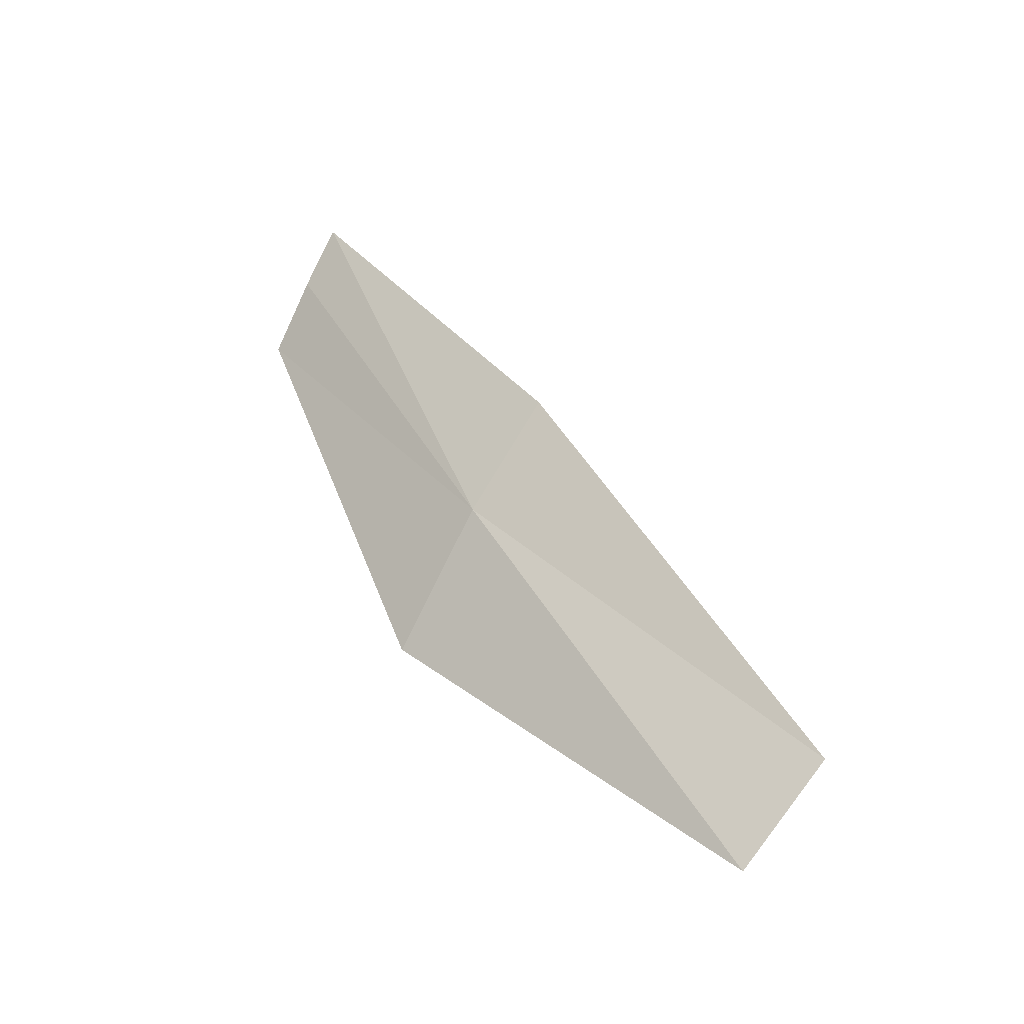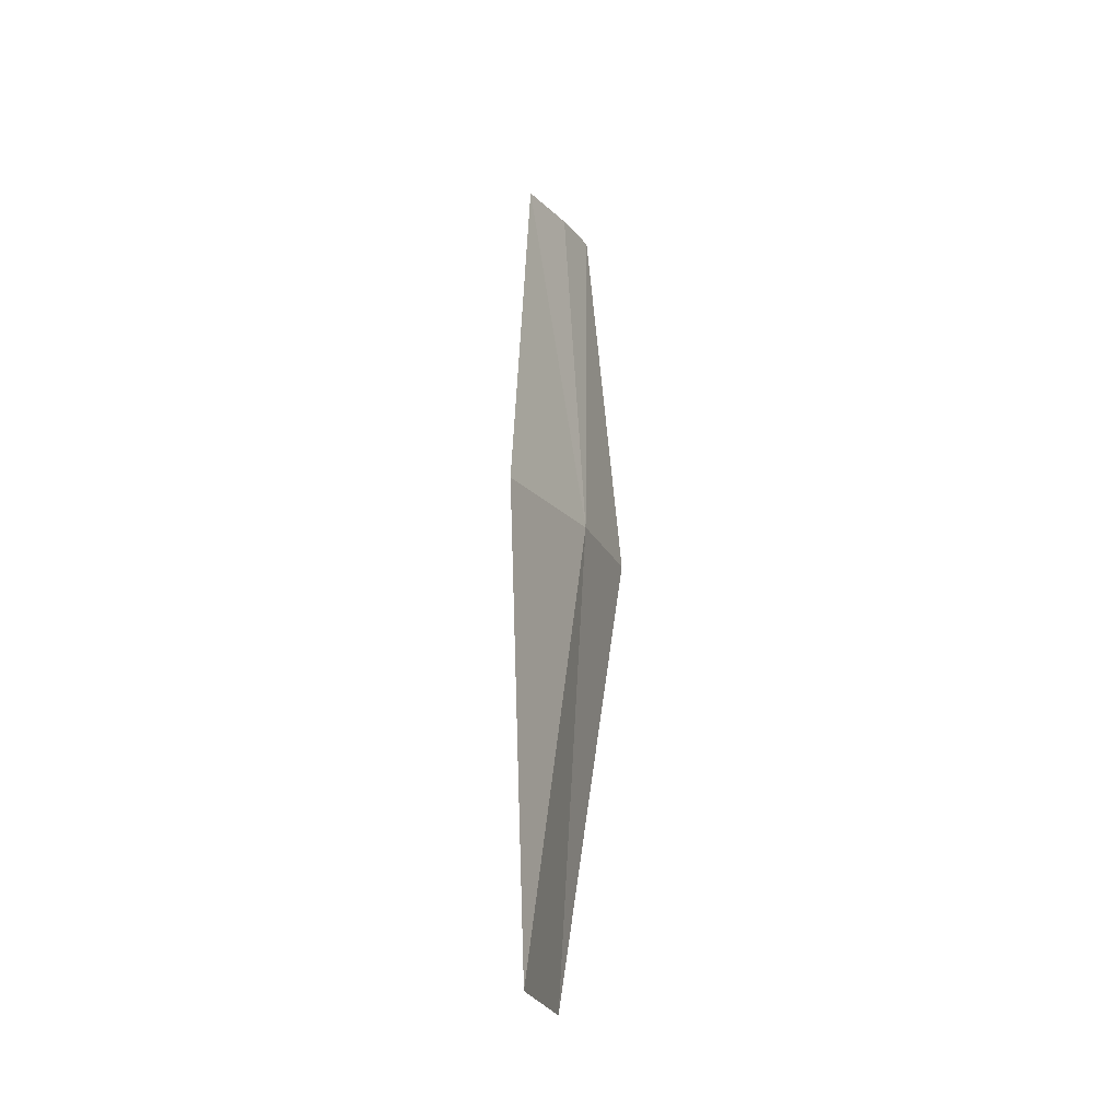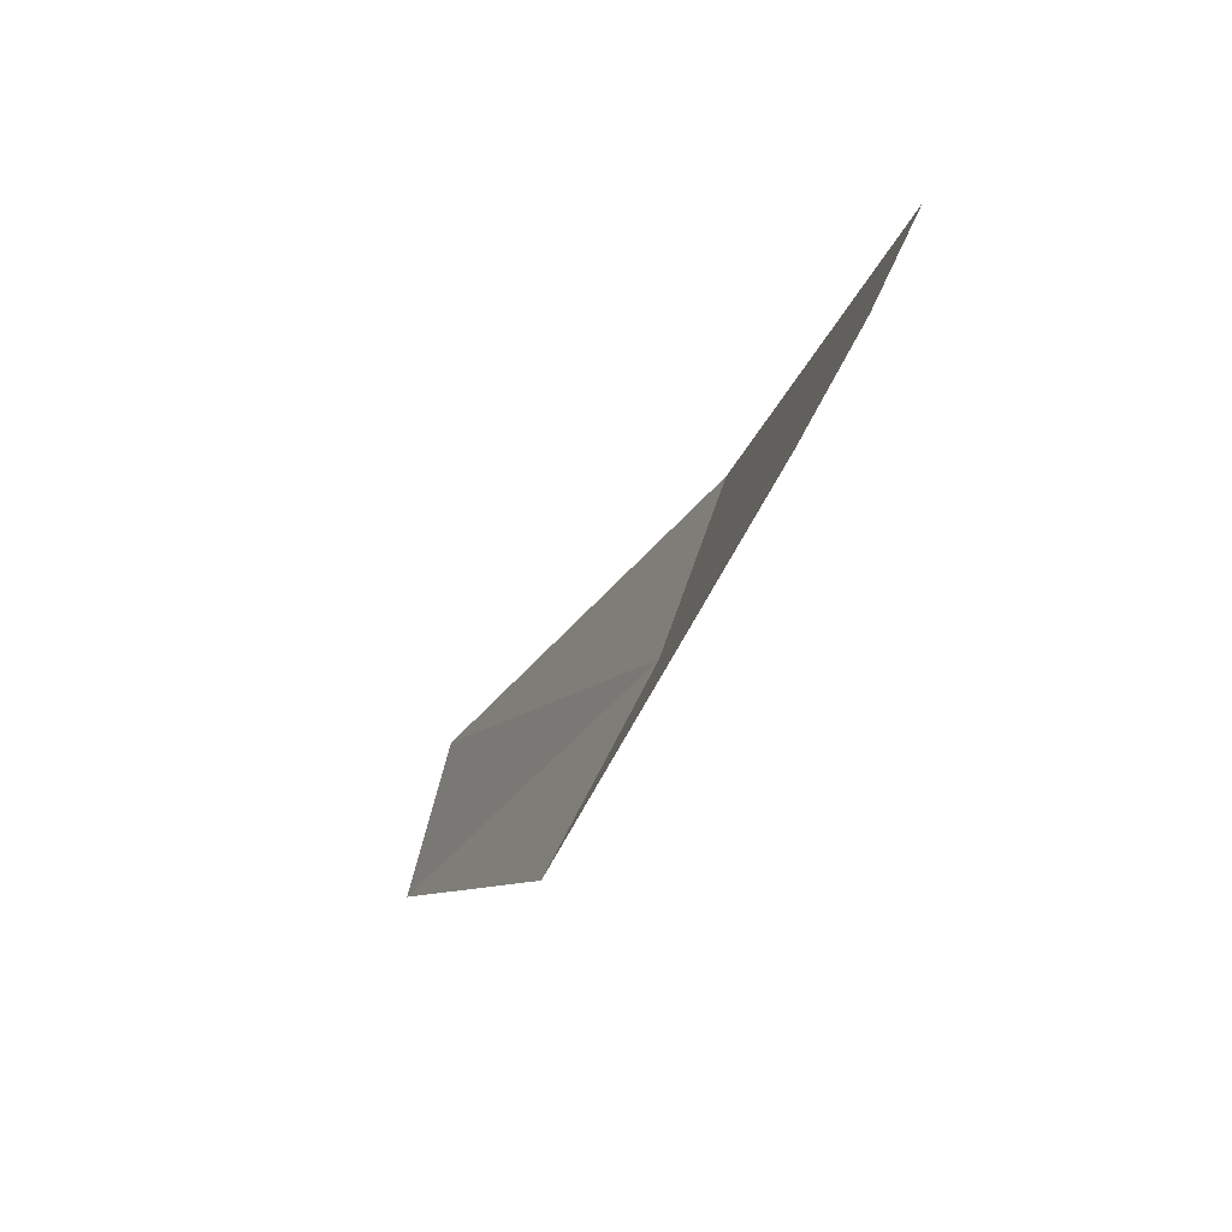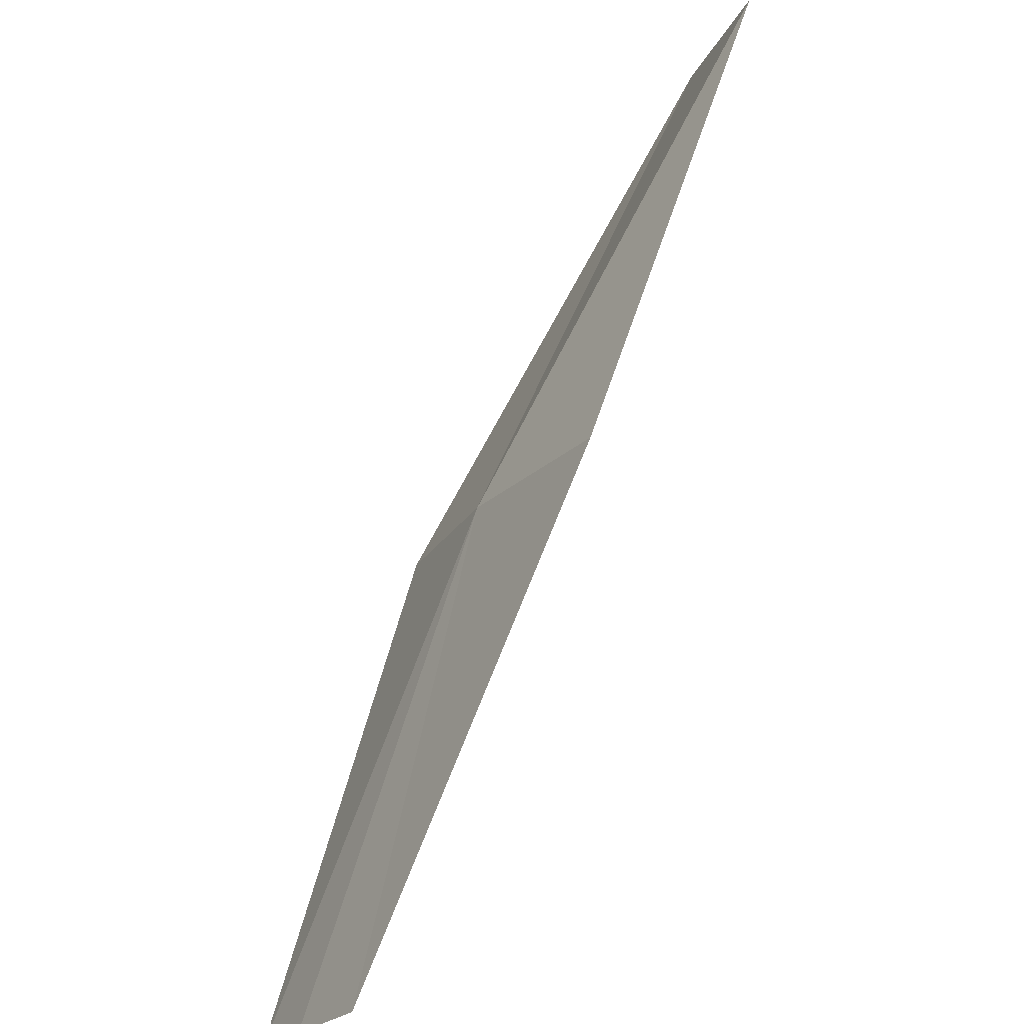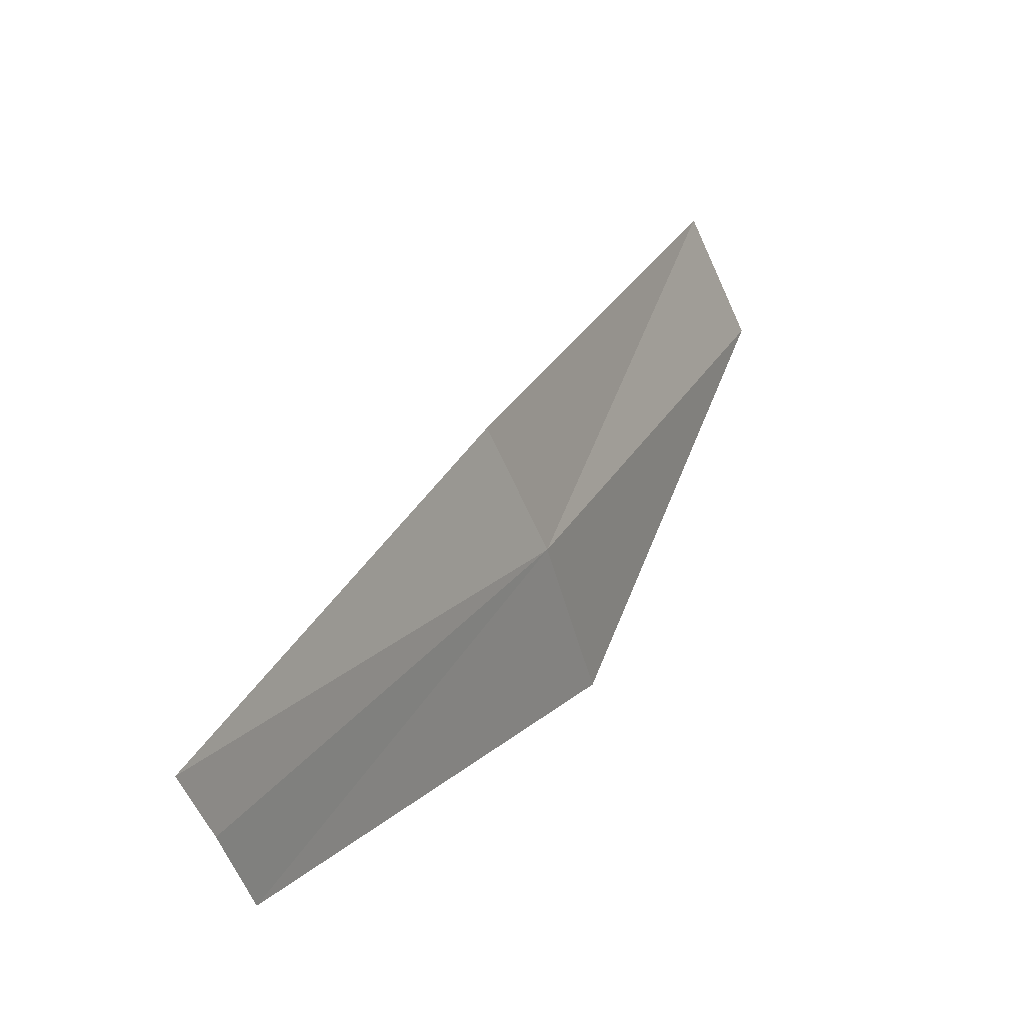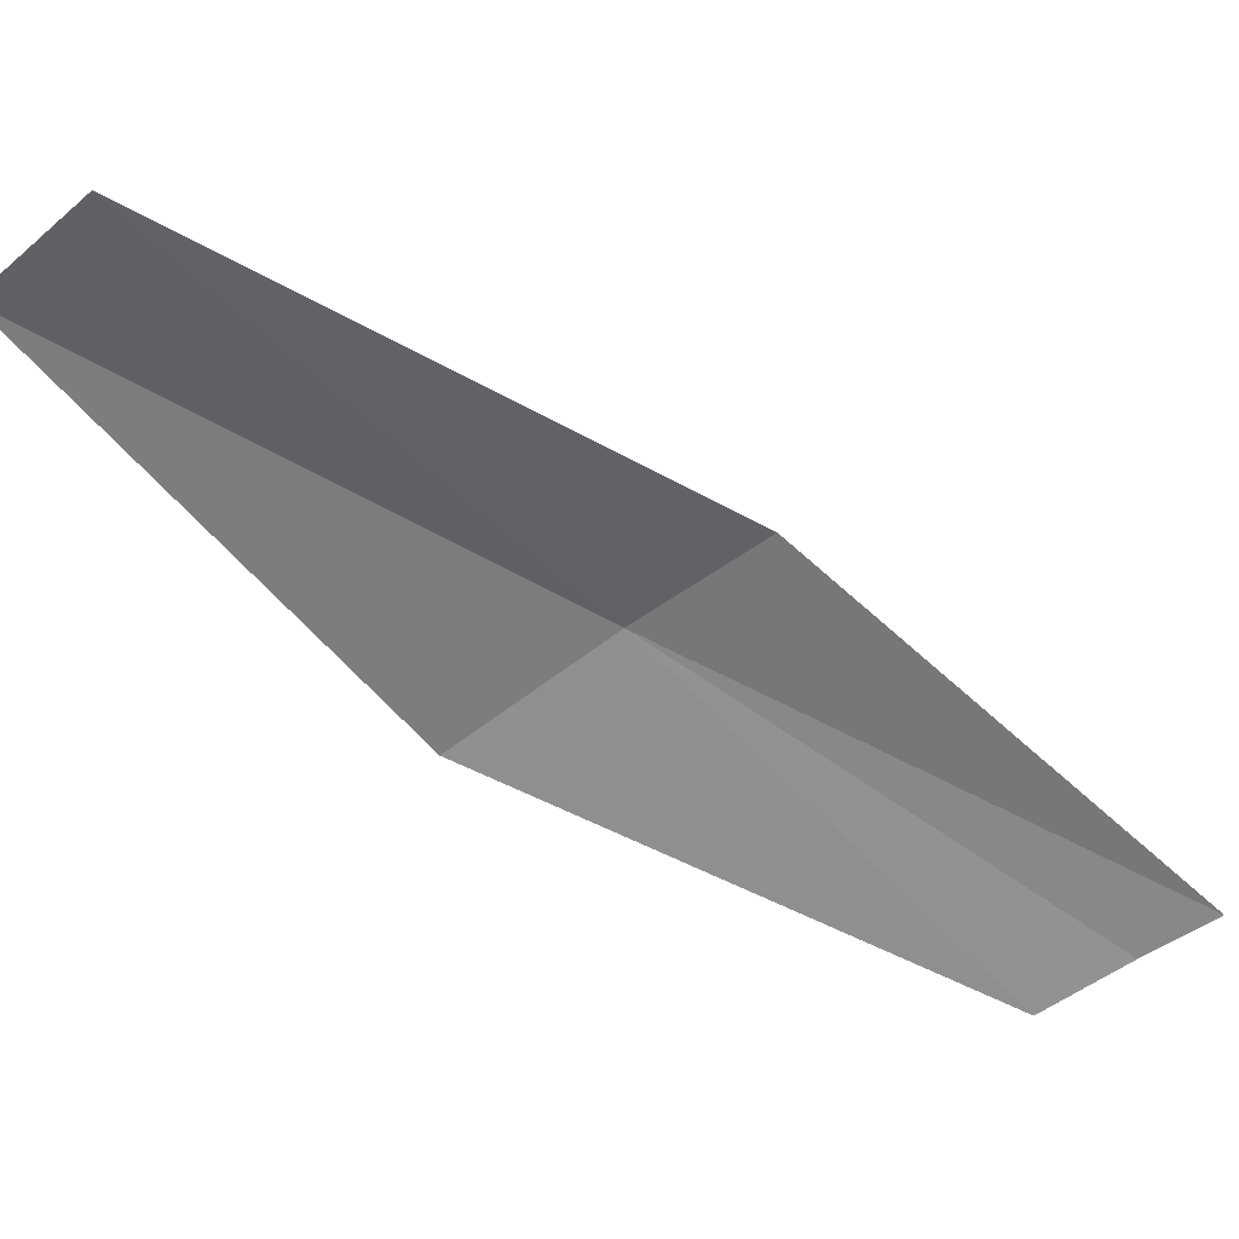
<metadata>
{"format":"obj","ext":"obj","renderer":"f3d","projection":"perspective","resolution":1024,"background":"white","views":[{"elev":-33.6,"azim":114.4,"up":"+Z"},{"elev":-67.9,"azim":10.7,"up":"+Z"},{"elev":-58.5,"azim":-13.8,"up":"+Y"},{"elev":-68.2,"azim":161.7,"up":"+Y"},{"elev":-4.9,"azim":40.8,"up":"+Y"},{"elev":37.4,"azim":-71.3,"up":"+Y"}]}
</metadata>
<code>
v 15.02 140.2 59.51
v 14.96 137.5 62.67
v 15.23 138 63.32
v 14.51 139.2 58.29
v 15.41 138.5 63.86
v 15.26 141.1 60.52
v 14 142.7 55.31
v 14.12 143.6 56.25
f 1 2 3
f 1 4 2
f 1 3 5
f 1 5 6
f 1 7 4
f 1 8 7
f 1 6 8

</code>
